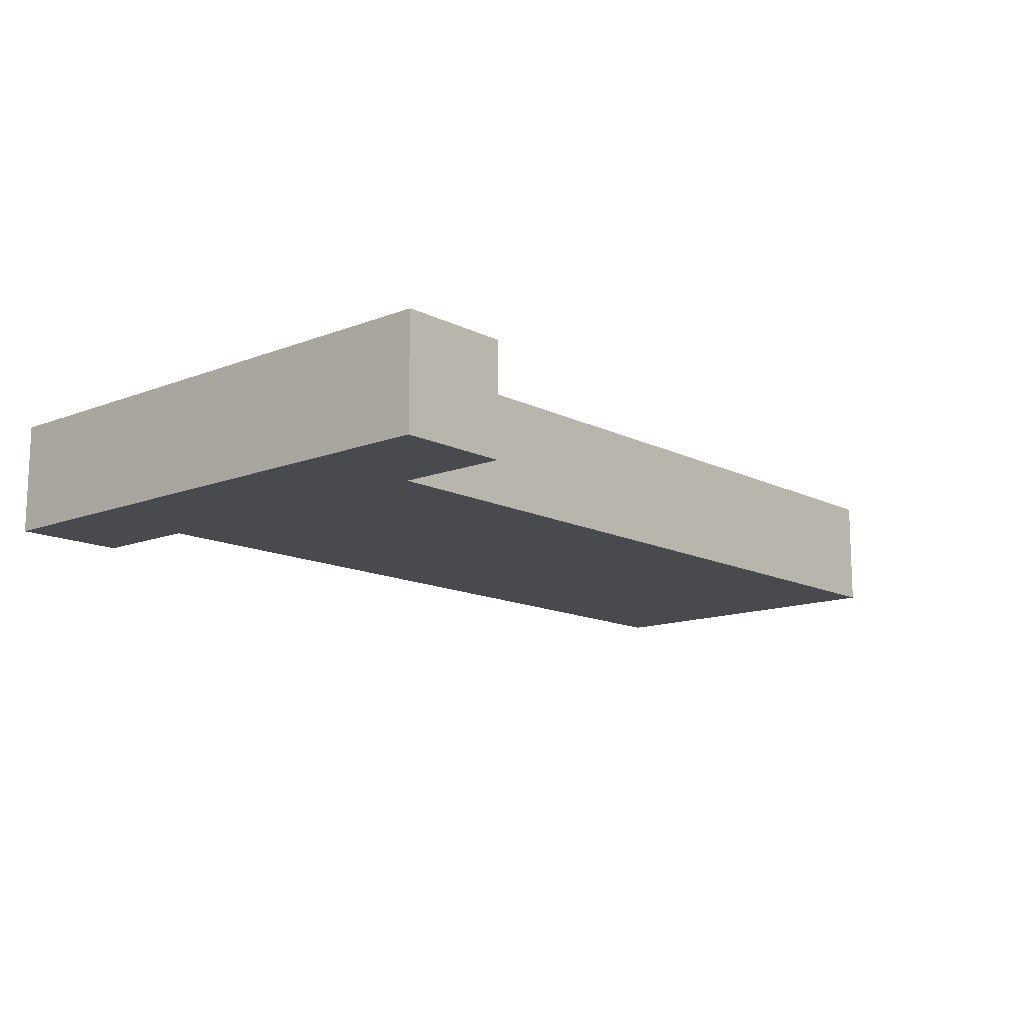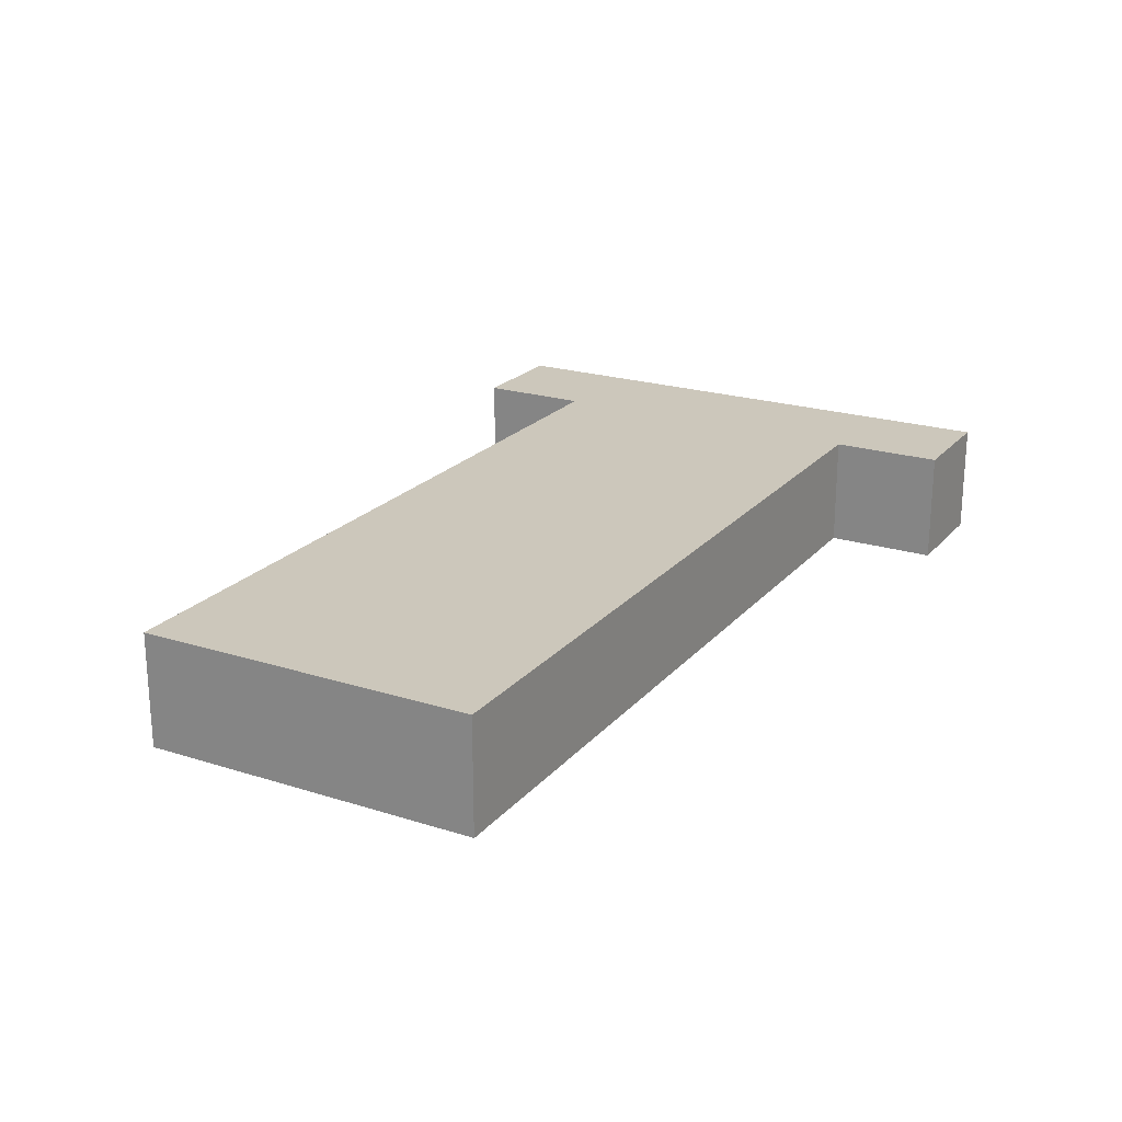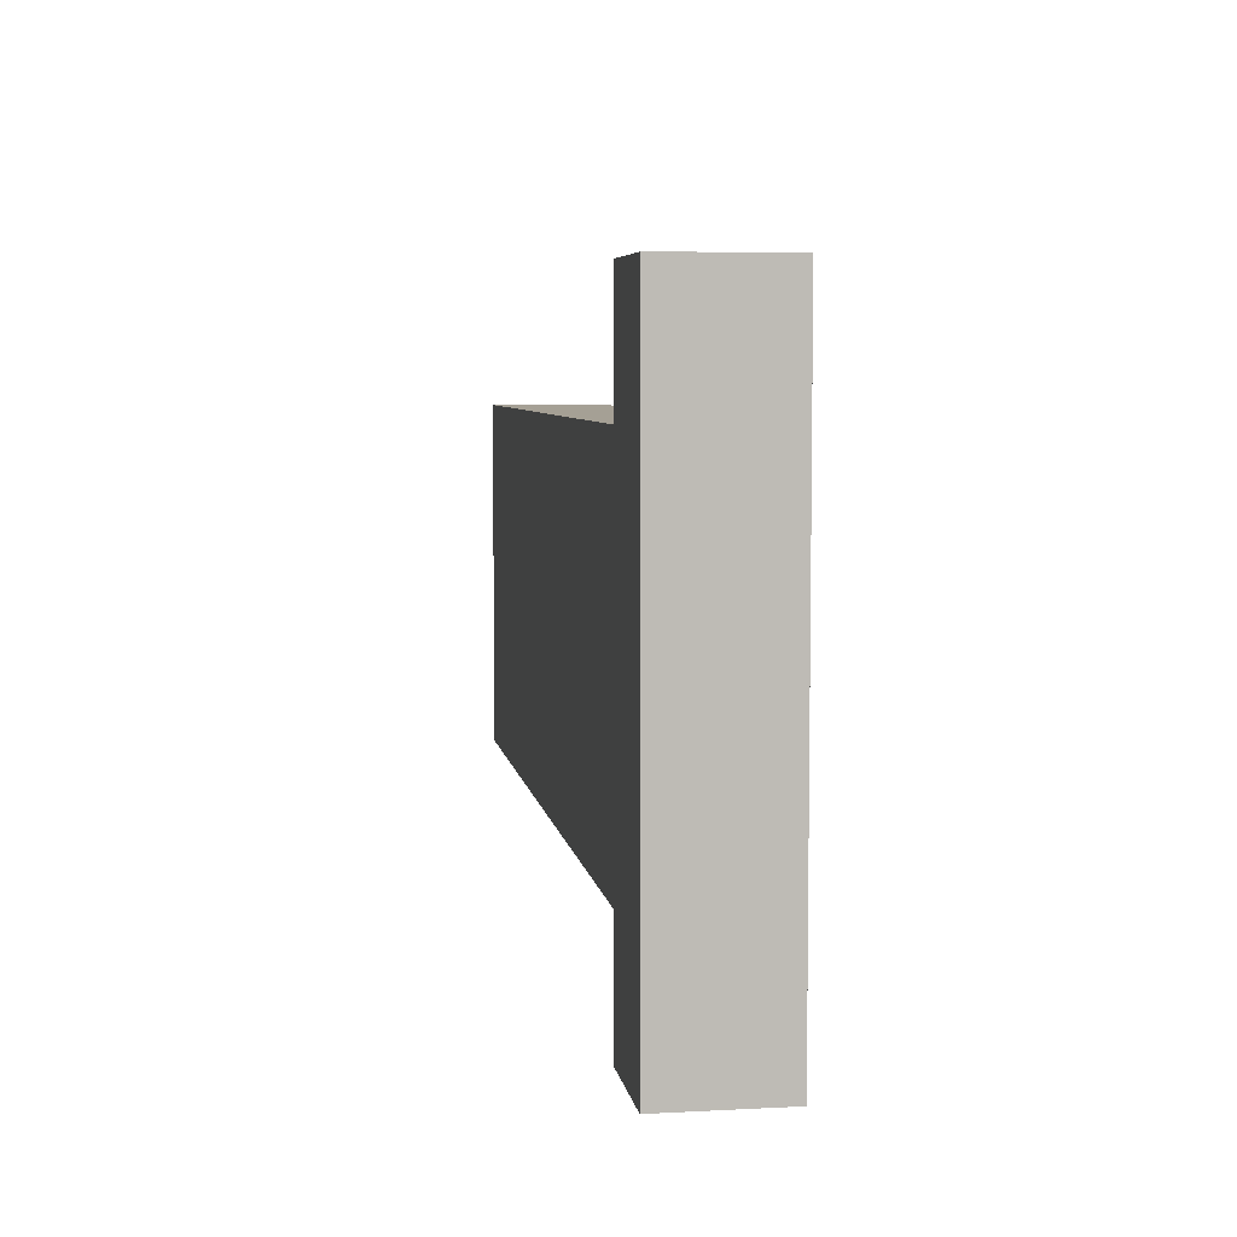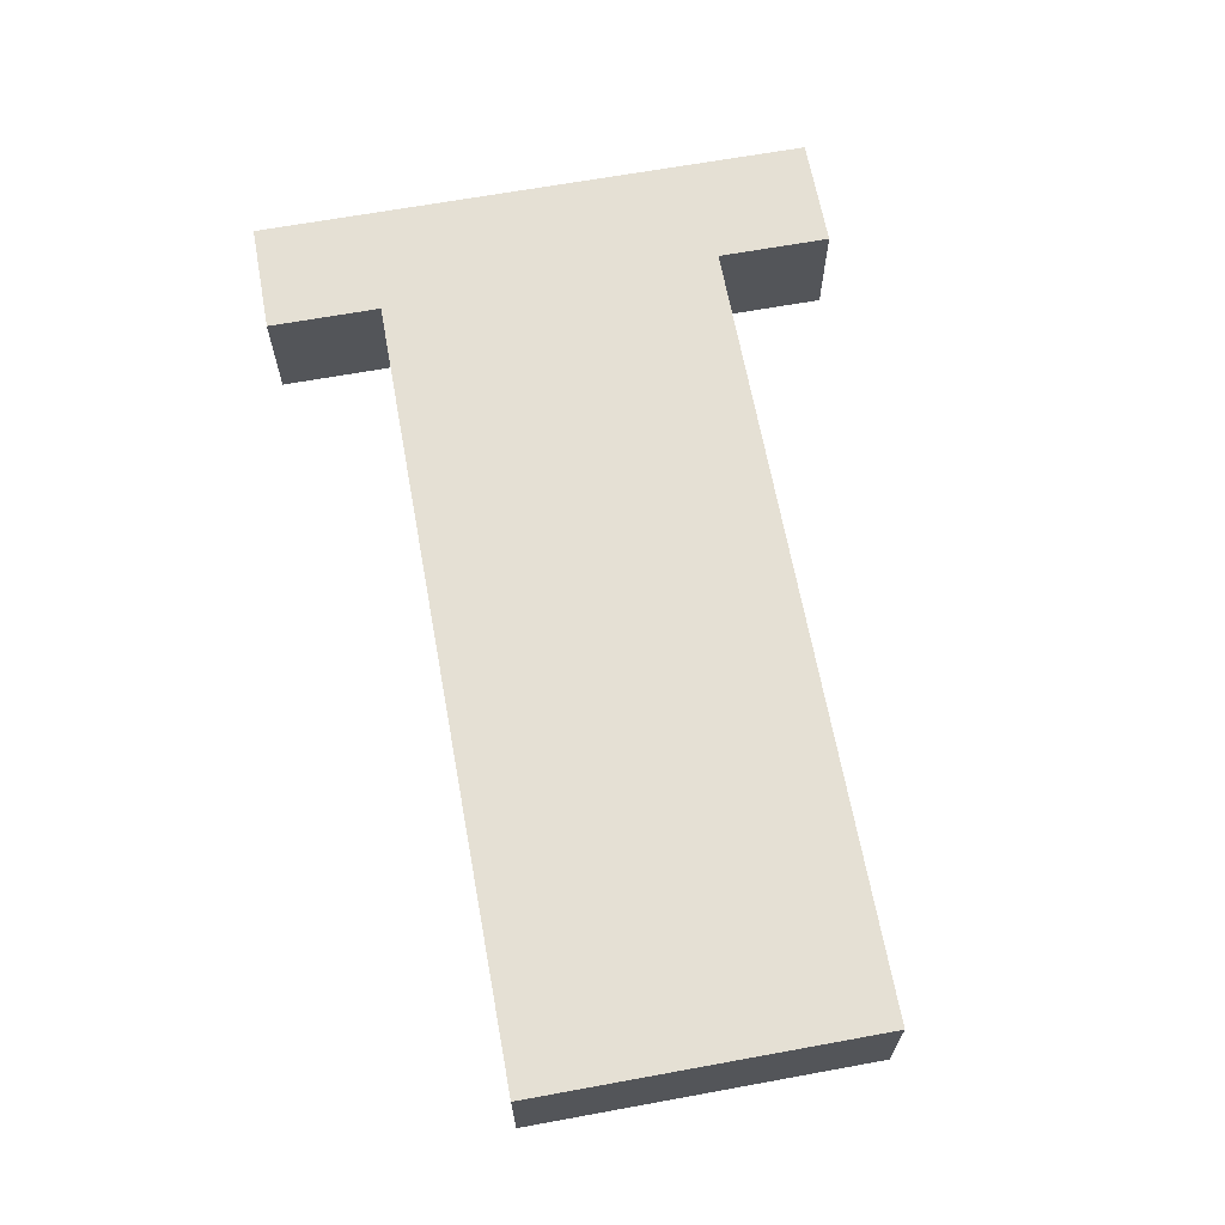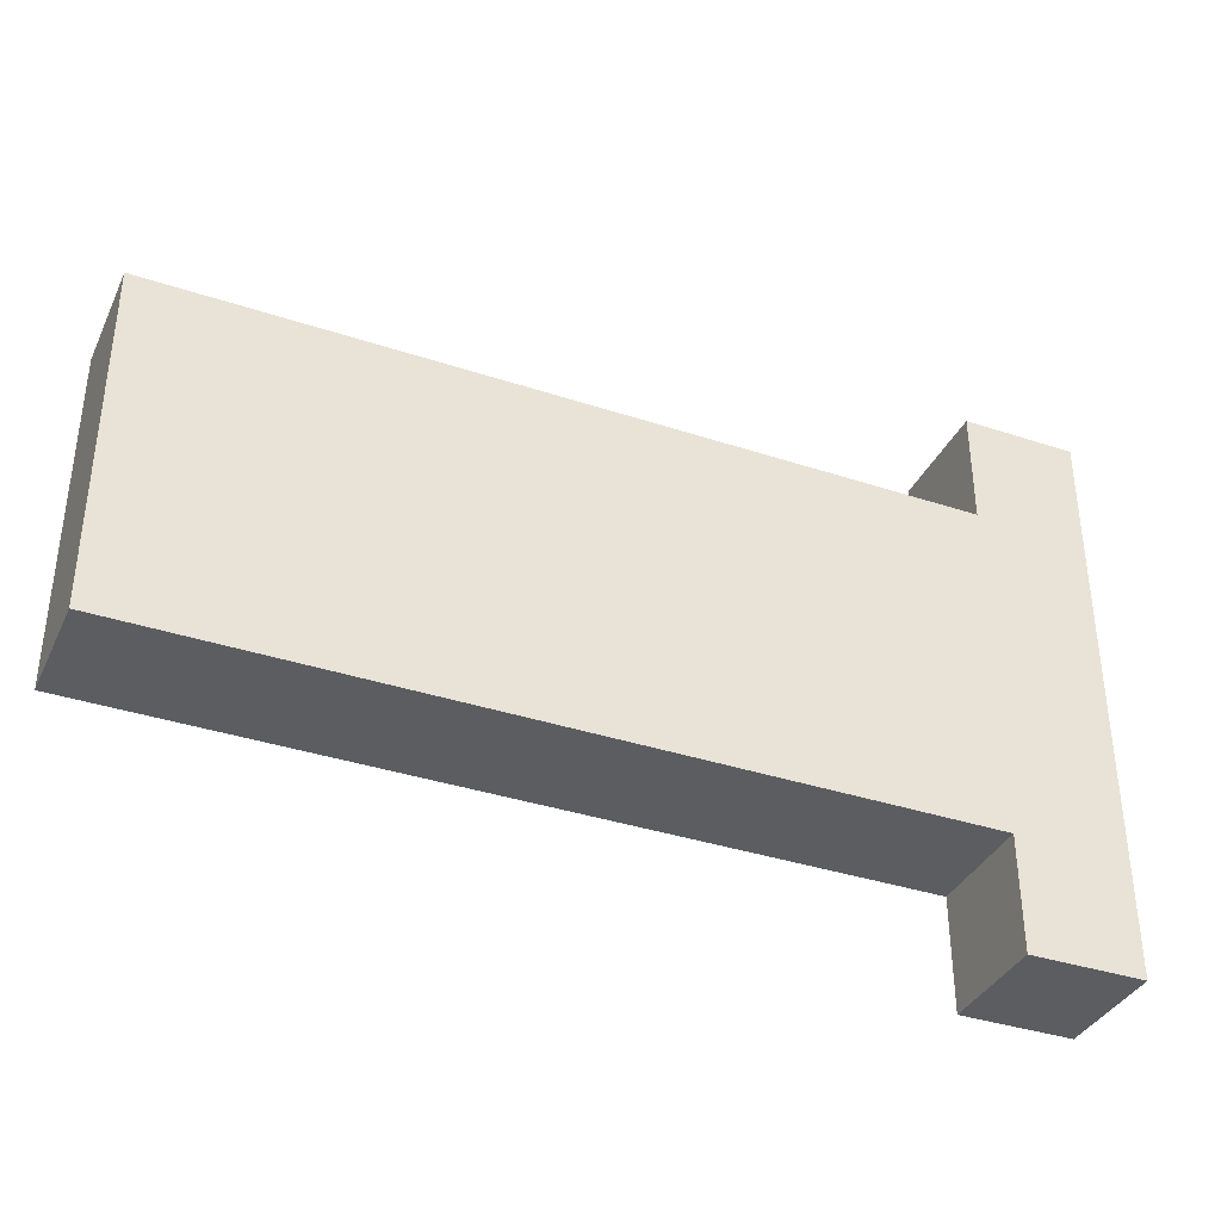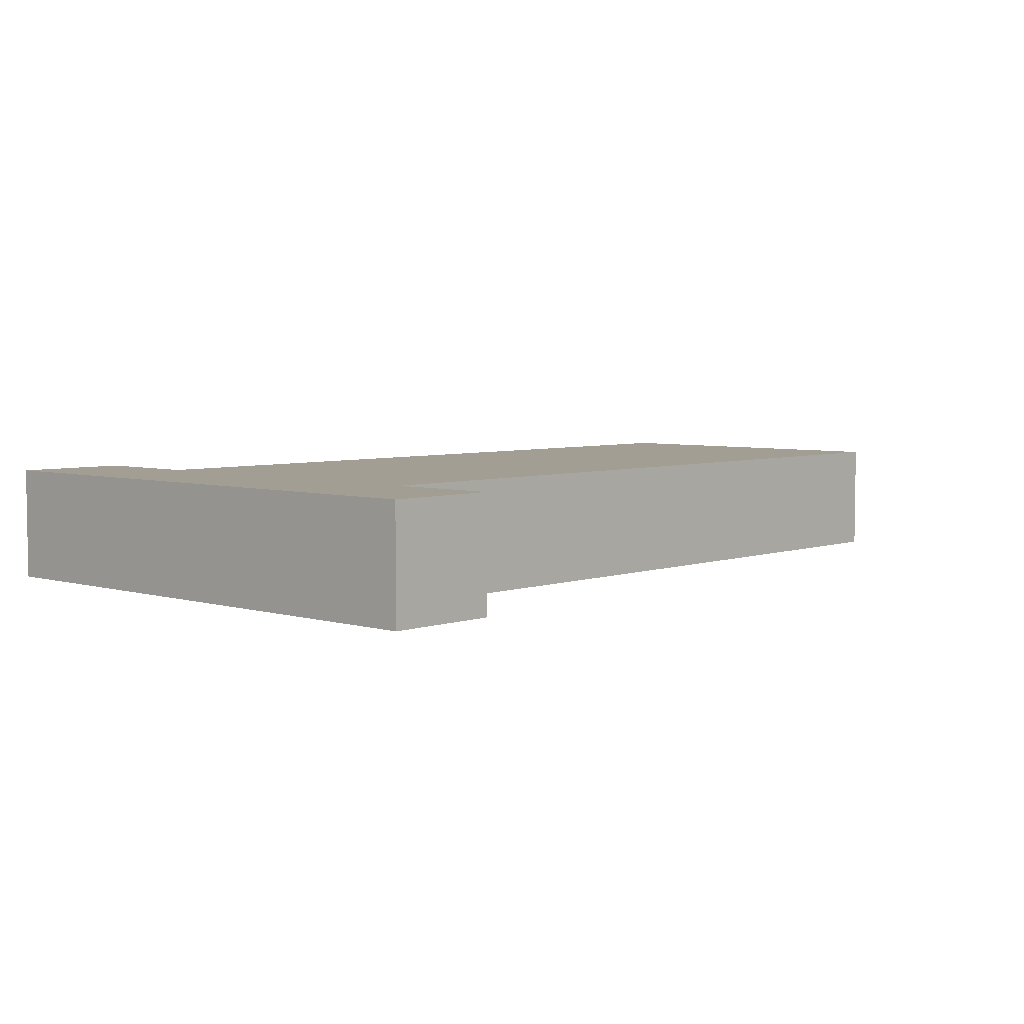
<metadata>
{"format":"obj","ext":"obj","renderer":"f3d","projection":"perspective","resolution":1024,"background":"white","views":[{"elev":-13.3,"azim":-48.5,"up":"+Y"},{"elev":21.7,"azim":119.1,"up":"+Y"},{"elev":5.9,"azim":-98.9,"up":"+Z"},{"elev":65.7,"azim":79.6,"up":"+Y"},{"elev":-36.7,"azim":156.8,"up":"+Z"},{"elev":5.0,"azim":-47.3,"up":"+Y"}]}
</metadata>
<code>
v -4 0 2.5
v -4 0 -2.5
v -4 1 2.5
v -4 1 -2.5
v -3 0 2.5
v -3 0 1.5
v -3 0 -1.5
v -3 0 -2.5
v -3 1 2.5
v -3 1 1.5
v -3 1 -1.5
v -3 1 -2.5
v 4 0 1.5
v 4 0 -1.5
v 4 1 1.5
v 4 1 -1.5
v -4 0 2.5
v -4 1 2.5
v -3 0 2.5
v -3 1 2.5
v -3 0 1.5
v -3 1 1.5
v 4 0 1.5
v 4 1 1.5
v -3 0 -1.5
v -3 1 -1.5
v 4 0 -1.5
v 4 1 -1.5
v -4 0 -2.5
v -4 1 -2.5
v -3 0 -2.5
v -3 1 -2.5
v -4 0 2.5
v -3 0 2.5
v -3 0 1.5
v 4 0 1.5
v -3 0 -1.5
v 4 0 -1.5
v -4 0 -2.5
v -3 0 -2.5
v -4 1 2.5
v -3 1 2.5
v -3 1 1.5
v 4 1 1.5
v -3 1 -1.5
v 4 1 -1.5
v -4 1 -2.5
v -3 1 -2.5
f 3 2 1
f 4 2 3
f 5 6 9
f 9 6 10
f 7 8 11
f 11 8 12
f 13 14 15
f 15 14 16
f 19 18 17
f 20 18 19
f 23 22 21
f 24 22 23
f 25 26 27
f 27 26 28
f 29 30 31
f 31 30 32
f 35 34 33
f 37 35 33
f 37 36 35
f 38 36 37
f 39 37 33
f 40 37 39
f 41 42 43
f 41 43 45
f 43 44 45
f 45 44 46
f 41 45 47
f 47 45 48

</code>
